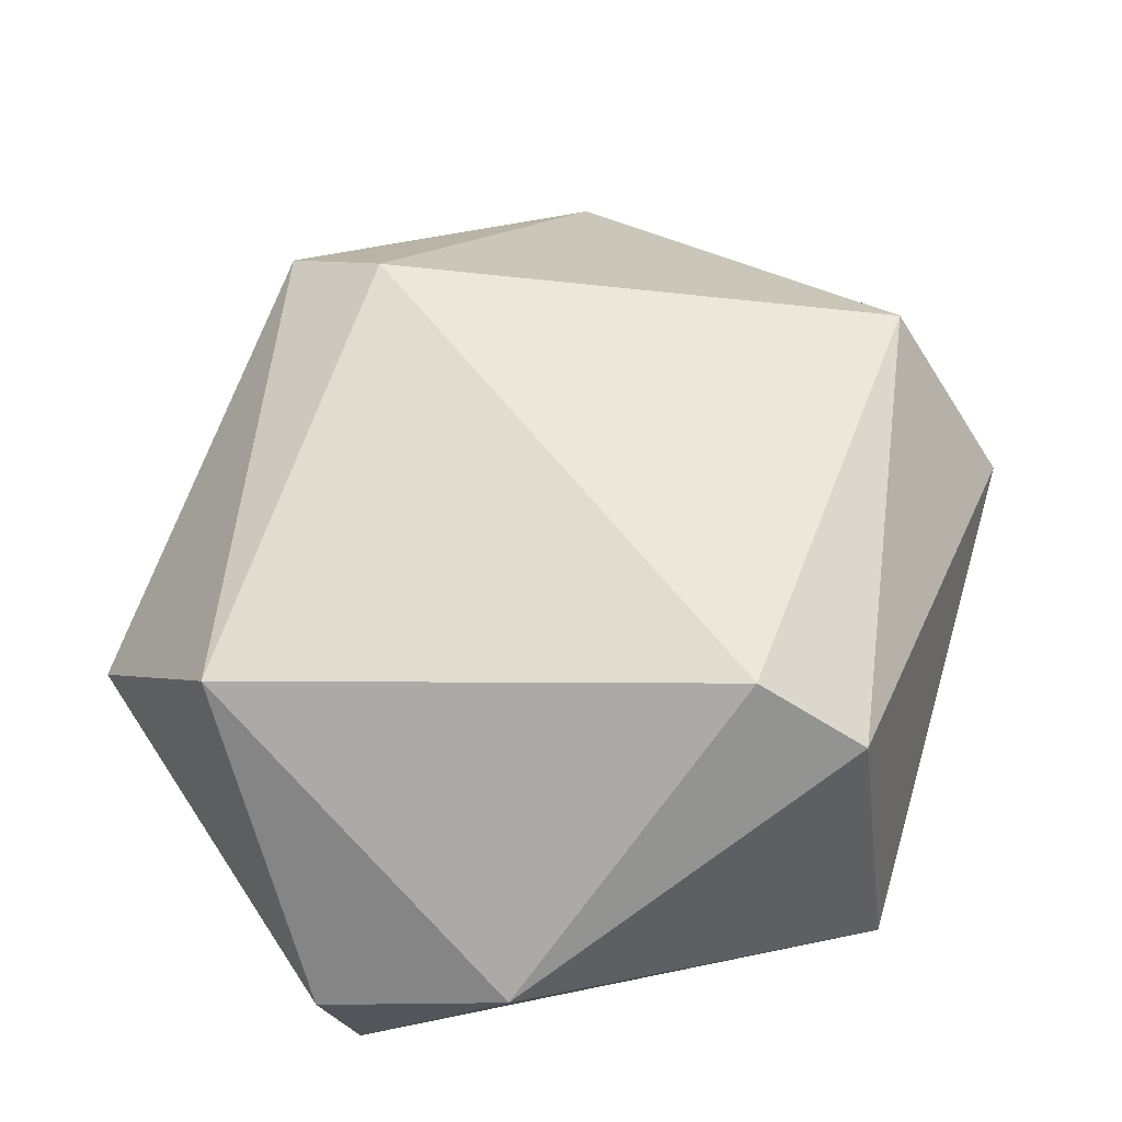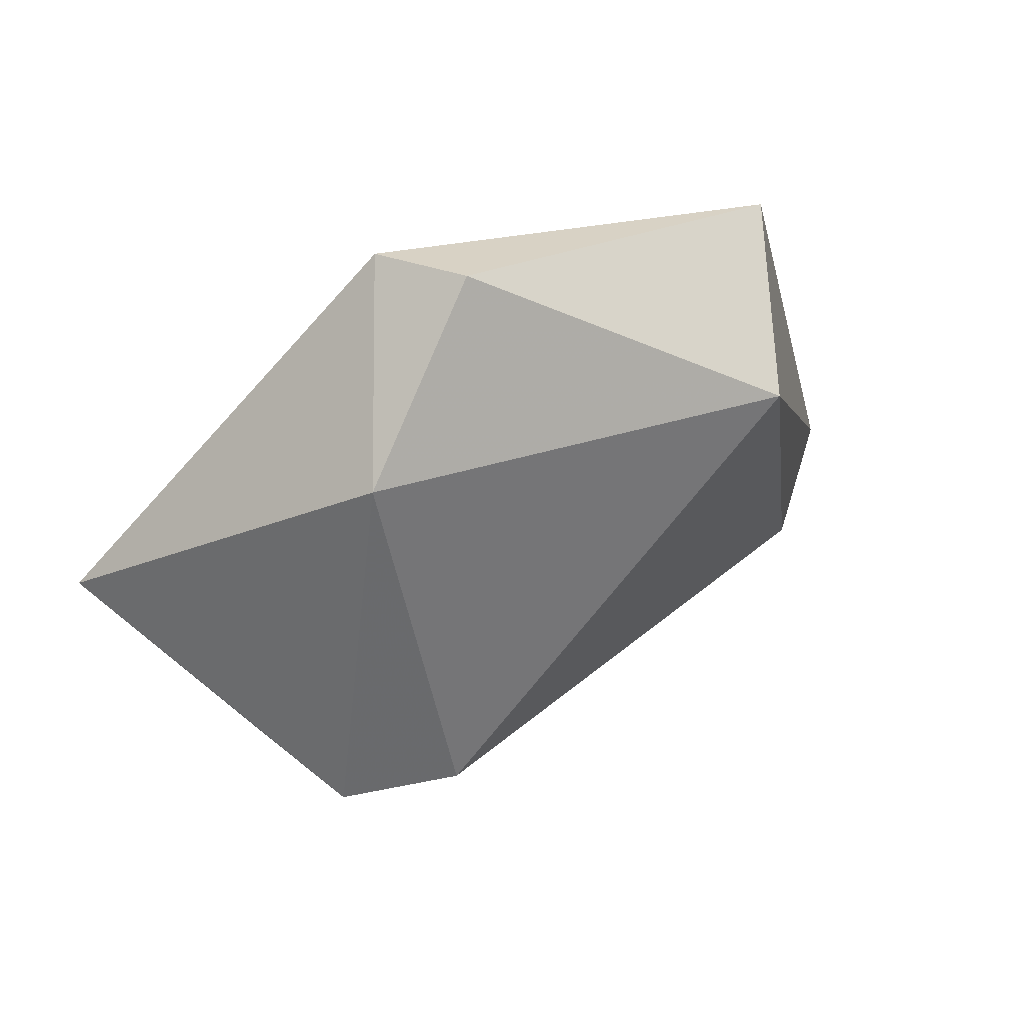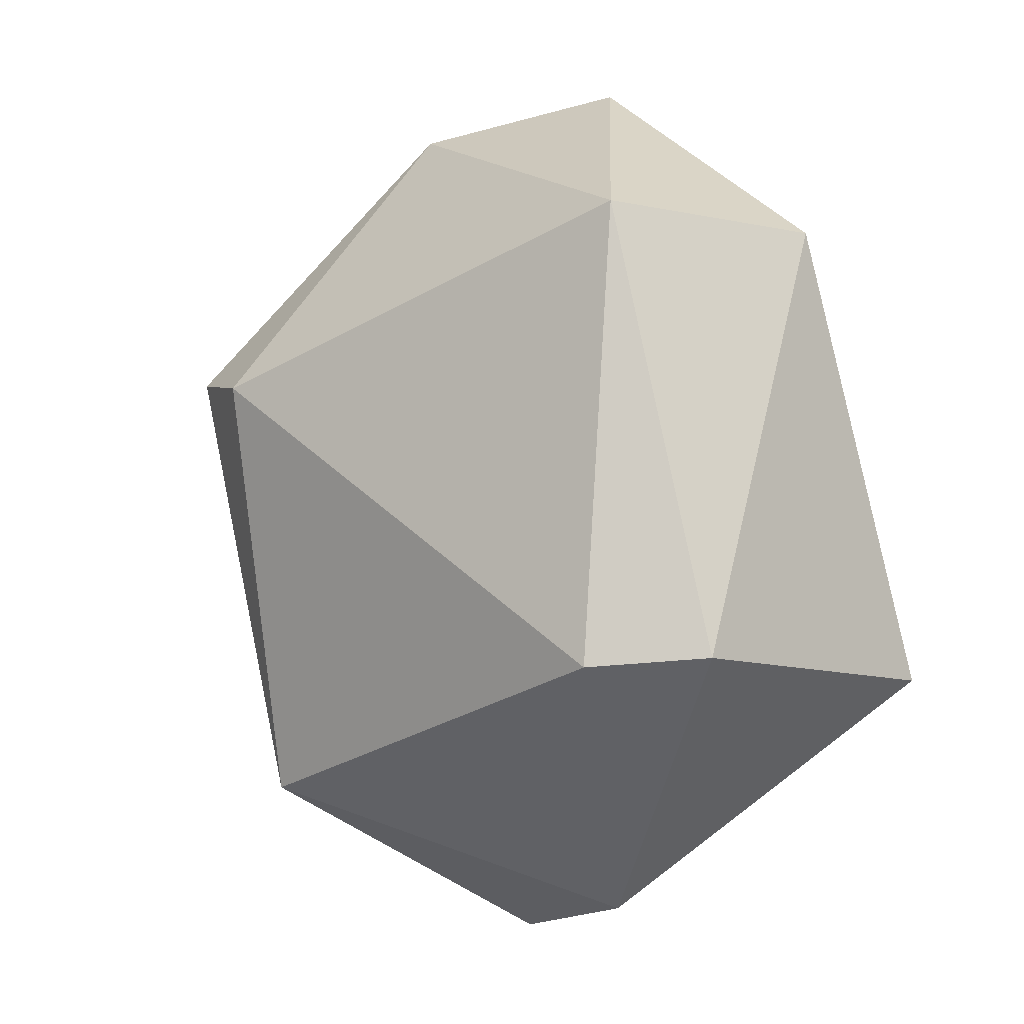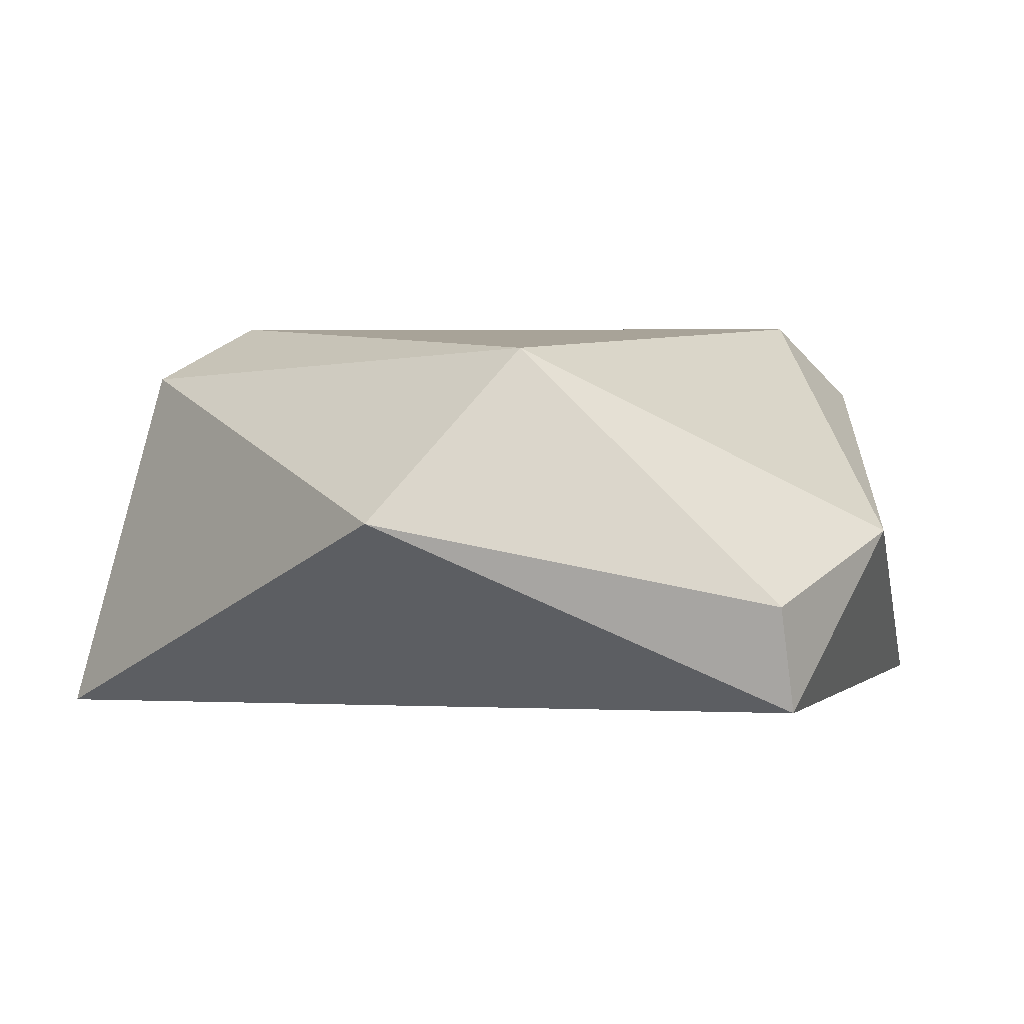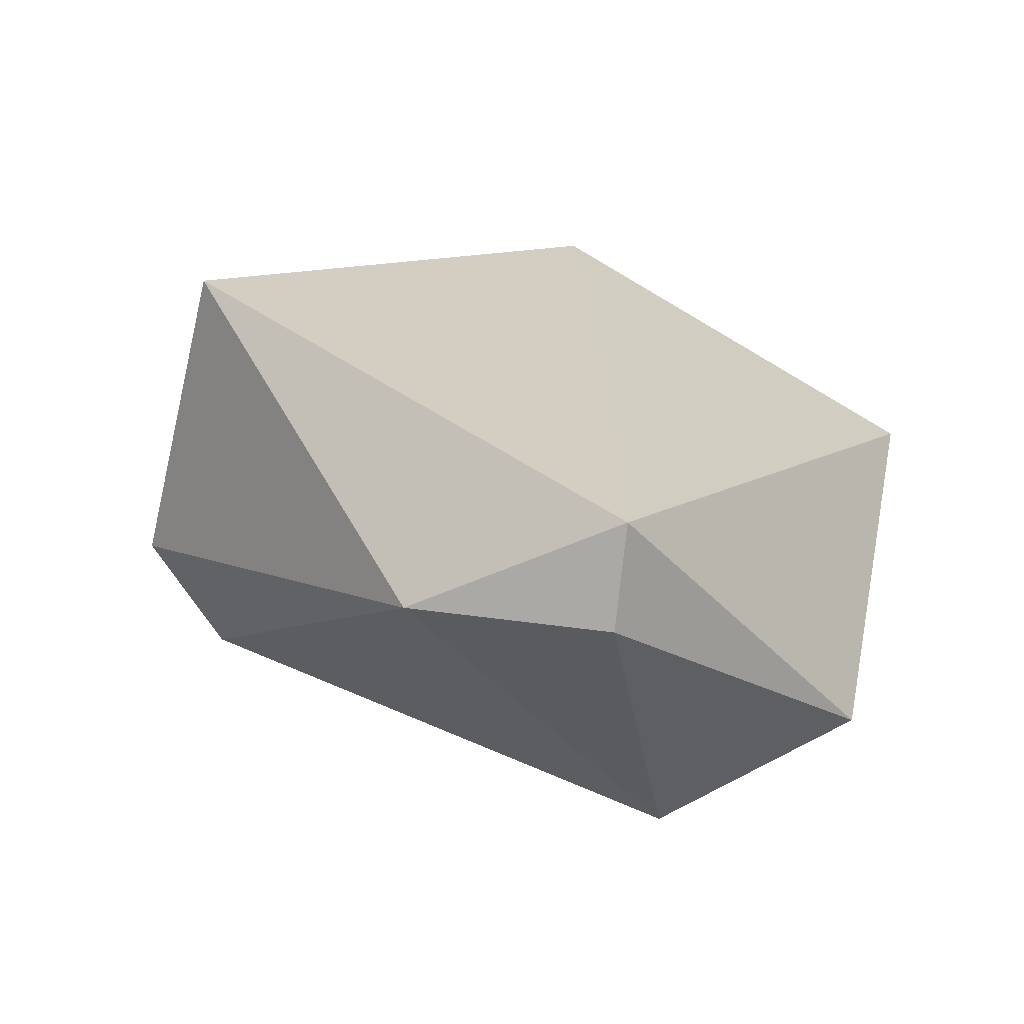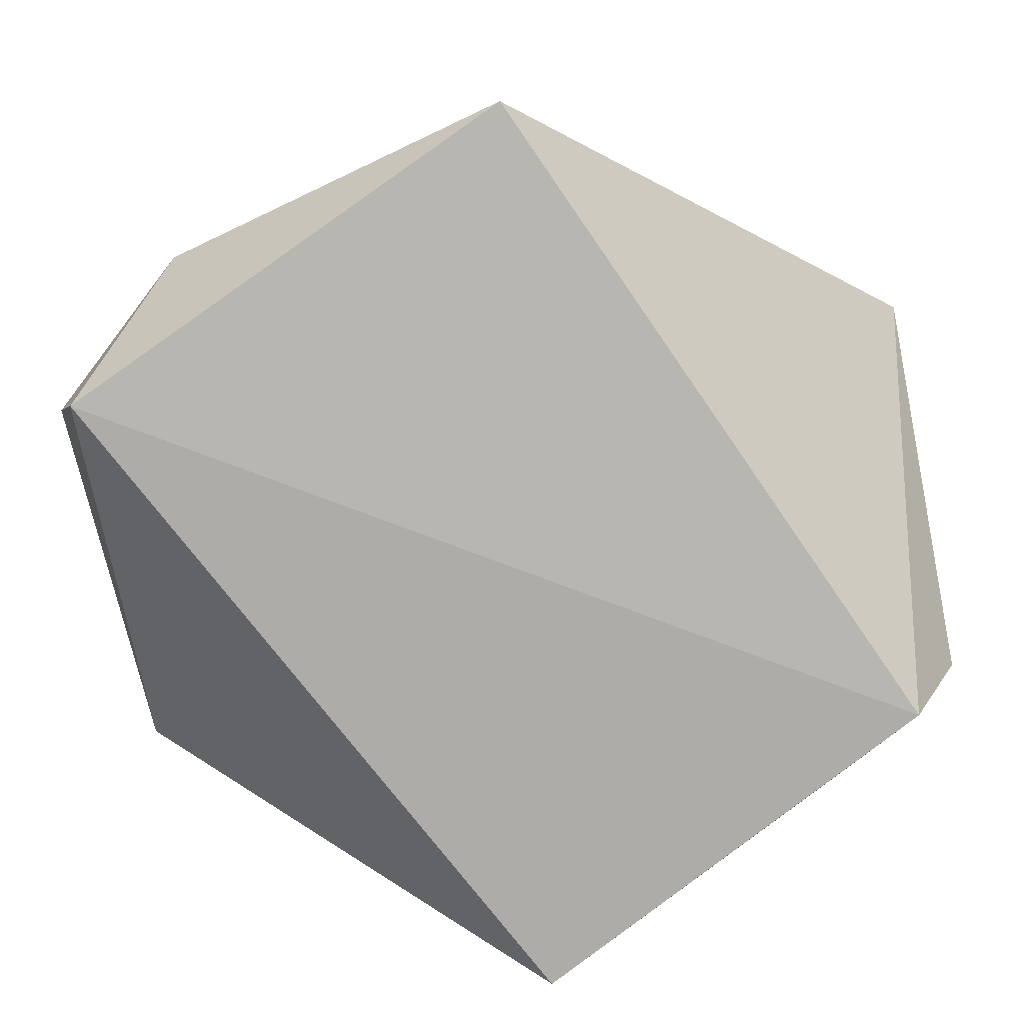
<metadata>
{"format":"obj","ext":"obj","renderer":"f3d","projection":"perspective","resolution":1024,"background":"white","views":[{"elev":60.0,"azim":-158.0,"up":"+Y"},{"elev":78.1,"azim":138.9,"up":"+Z"},{"elev":-1.1,"azim":-141.7,"up":"+Z"},{"elev":-2.5,"azim":142.9,"up":"+Y"},{"elev":-68.2,"azim":-24.0,"up":"+Z"},{"elev":-77.2,"azim":-112.4,"up":"+Y"}]}
</metadata>
<code>
g Generated convex submesh 1
v 0.1142 0.1819 0.06359
v -0.1867 0.01565 -0.0835
v 0.02714 0.04467 -0.2199
v 0.1899 0.0009454 0.09837
v -0.02092 0.03781 0.2199
v -0.1129 0.1855 -0.07281
v -0.1059 0.1549 0.1428
v 0.1052 0.1549 -0.1428
v 0.1714 0.07904 -0.1237
v 0.01292 2.655e-05 -0.212
v -0.00032 0.0002153 0.2049
v -0.1652 0.07904 0.1305
v 0.06834 0.07904 0.1993
v -0.05525 0.07904 -0.1993
v 0.1611 0.1549 0.06828
v -0.1618 0.1549 -0.06828
g Generated convex submesh 1_0
f 16 6 14
f 7 1 6
f 8 6 1
f 9 3 8
f 10 9 4
f 10 3 9
f 11 2 10
f 11 10 4
f 12 5 7
f 12 2 11
f 12 11 5
f 13 7 5
f 13 1 7
f 13 5 11
f 13 11 4
f 14 8 3
f 14 6 8
f 14 10 2
f 14 3 10
f 15 8 1
f 15 4 9
f 15 9 8
f 15 1 13
f 15 13 4
f 16 7 6
f 16 2 12
f 16 12 7
f 16 14 2

</code>
